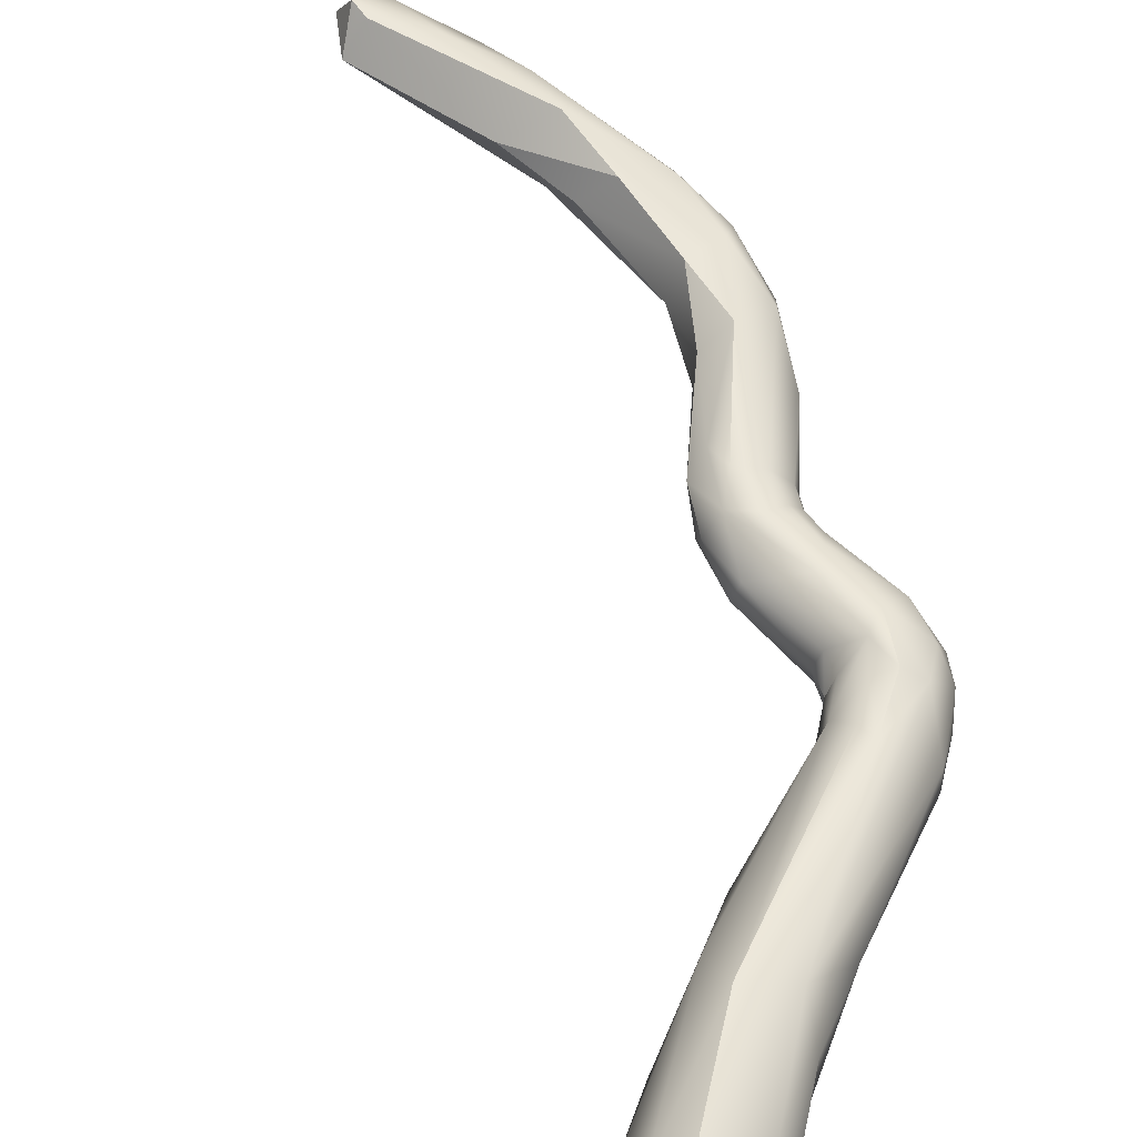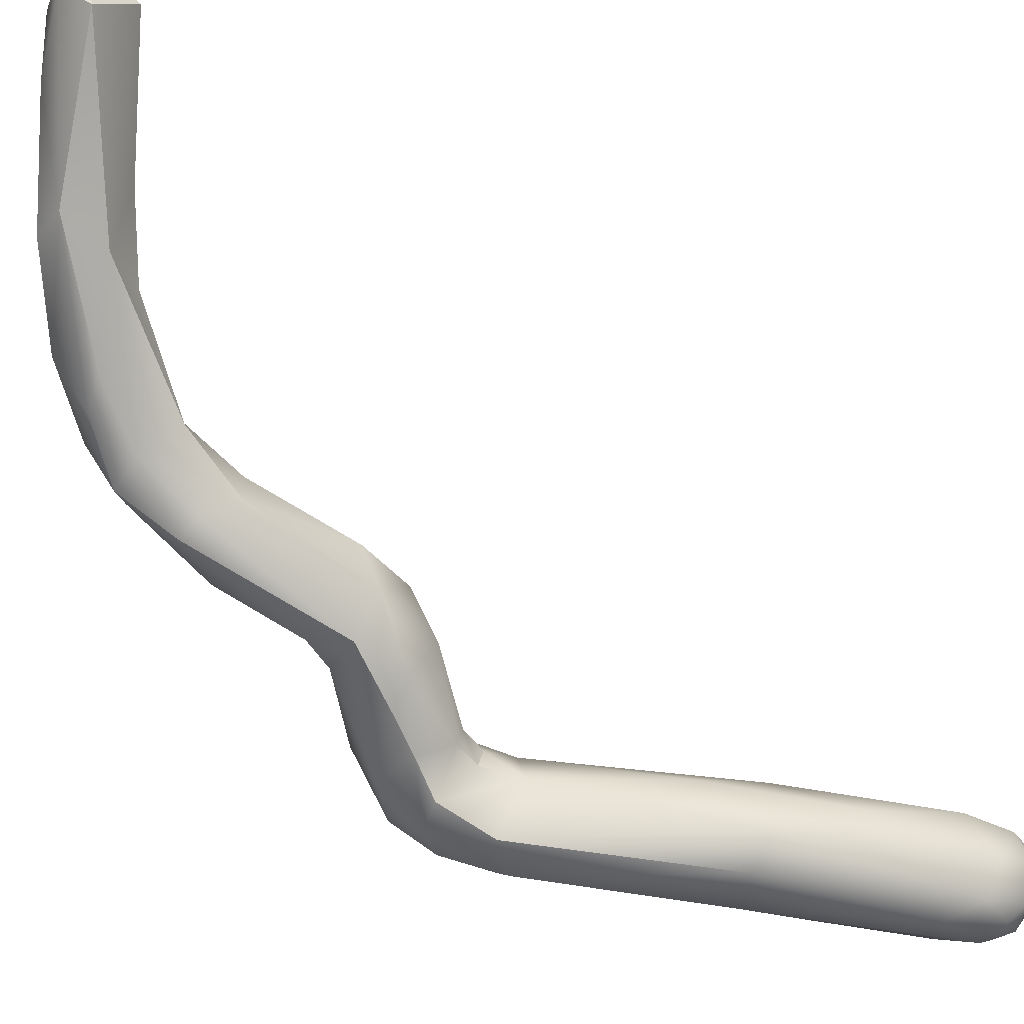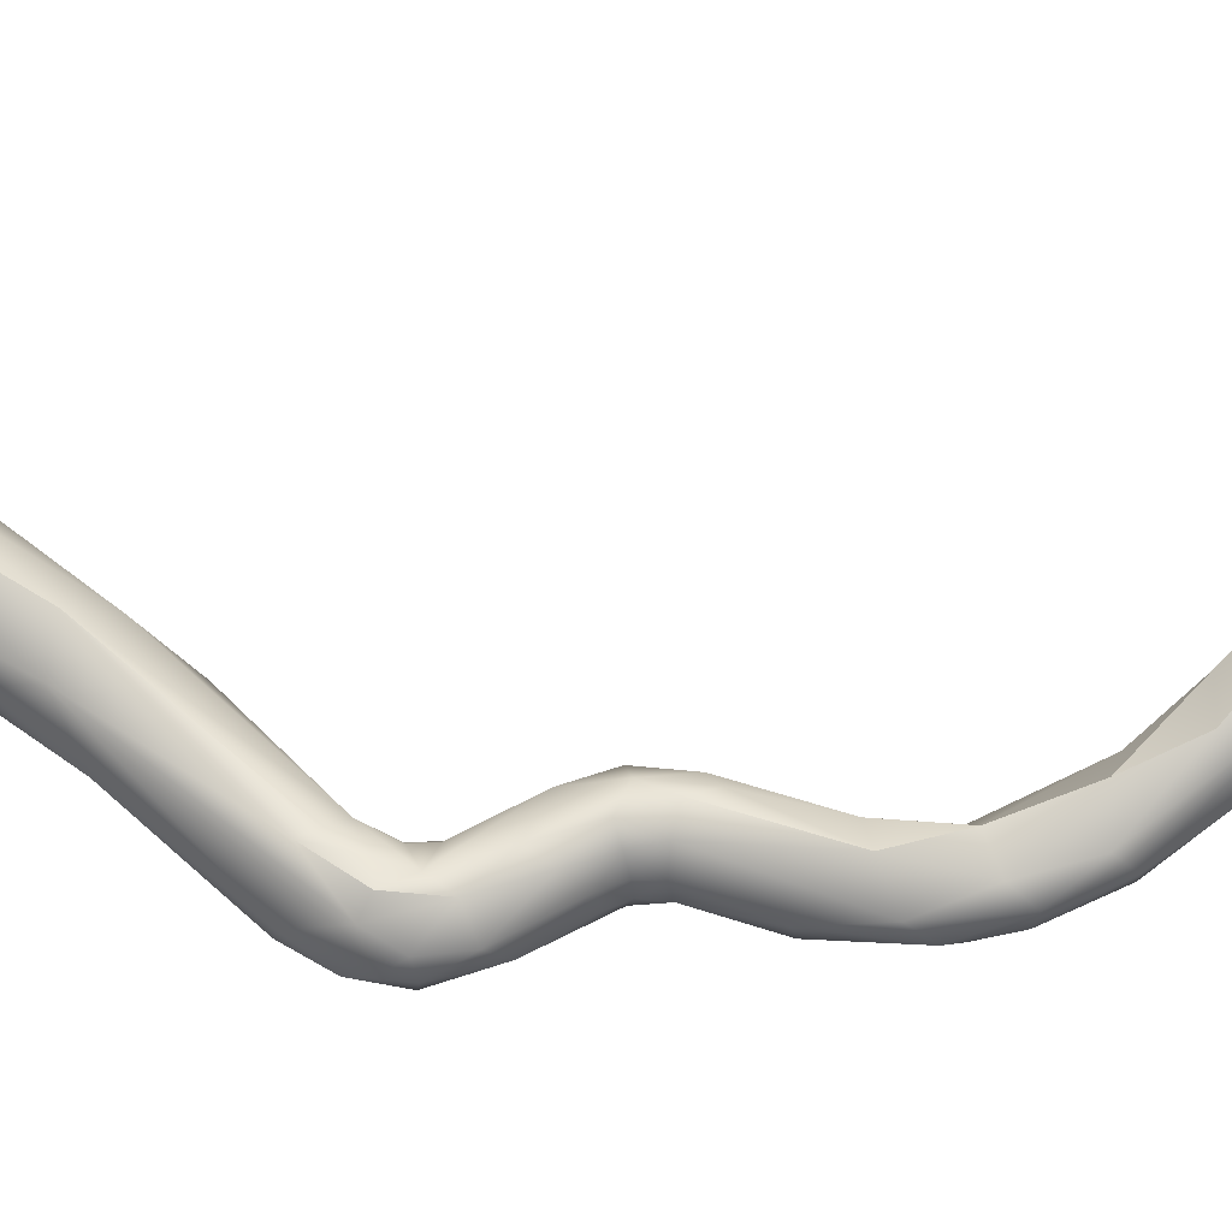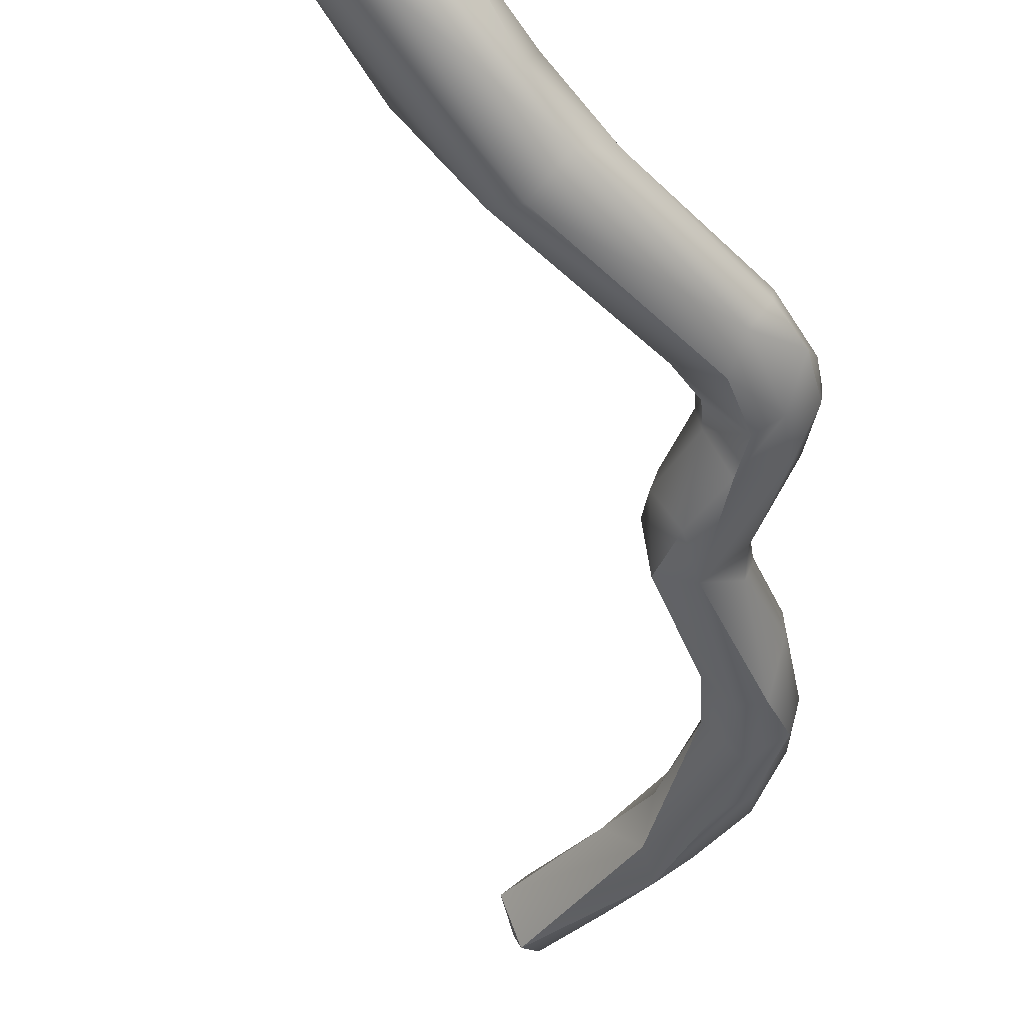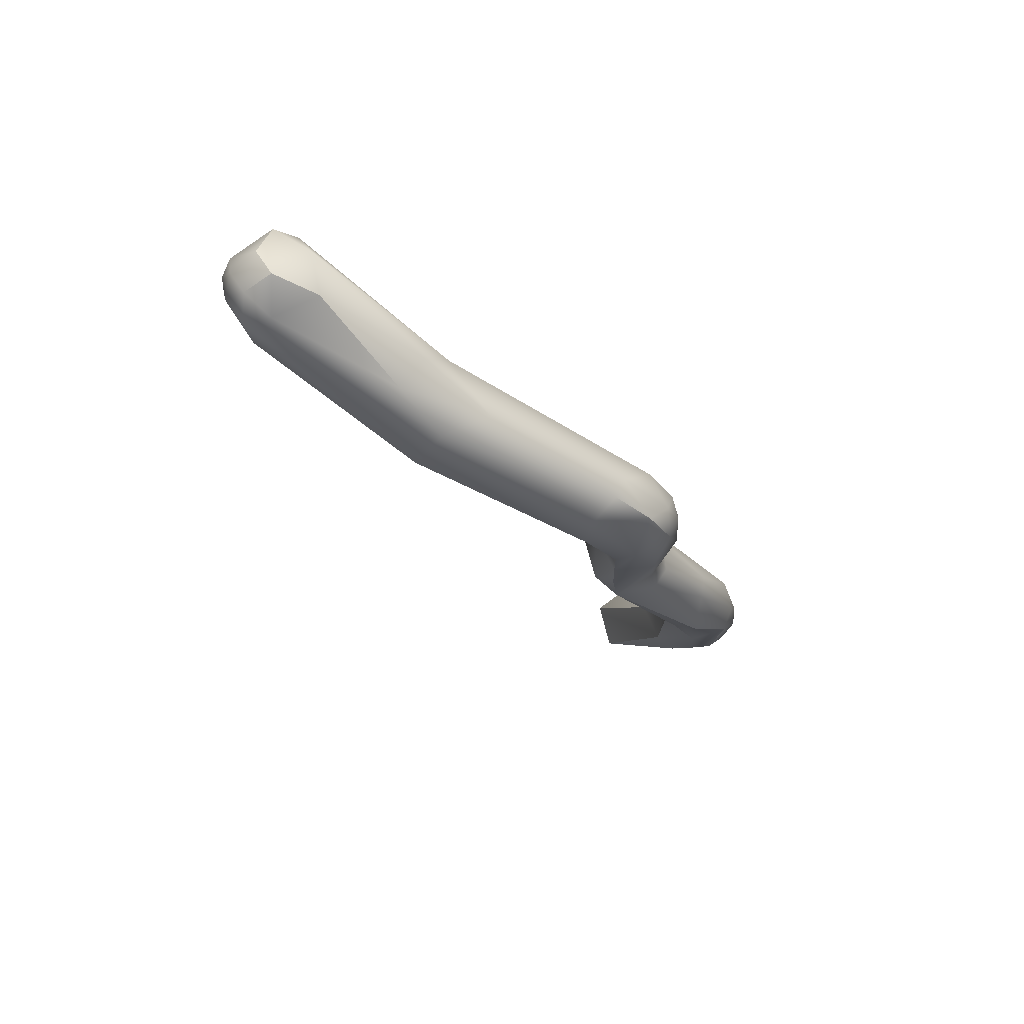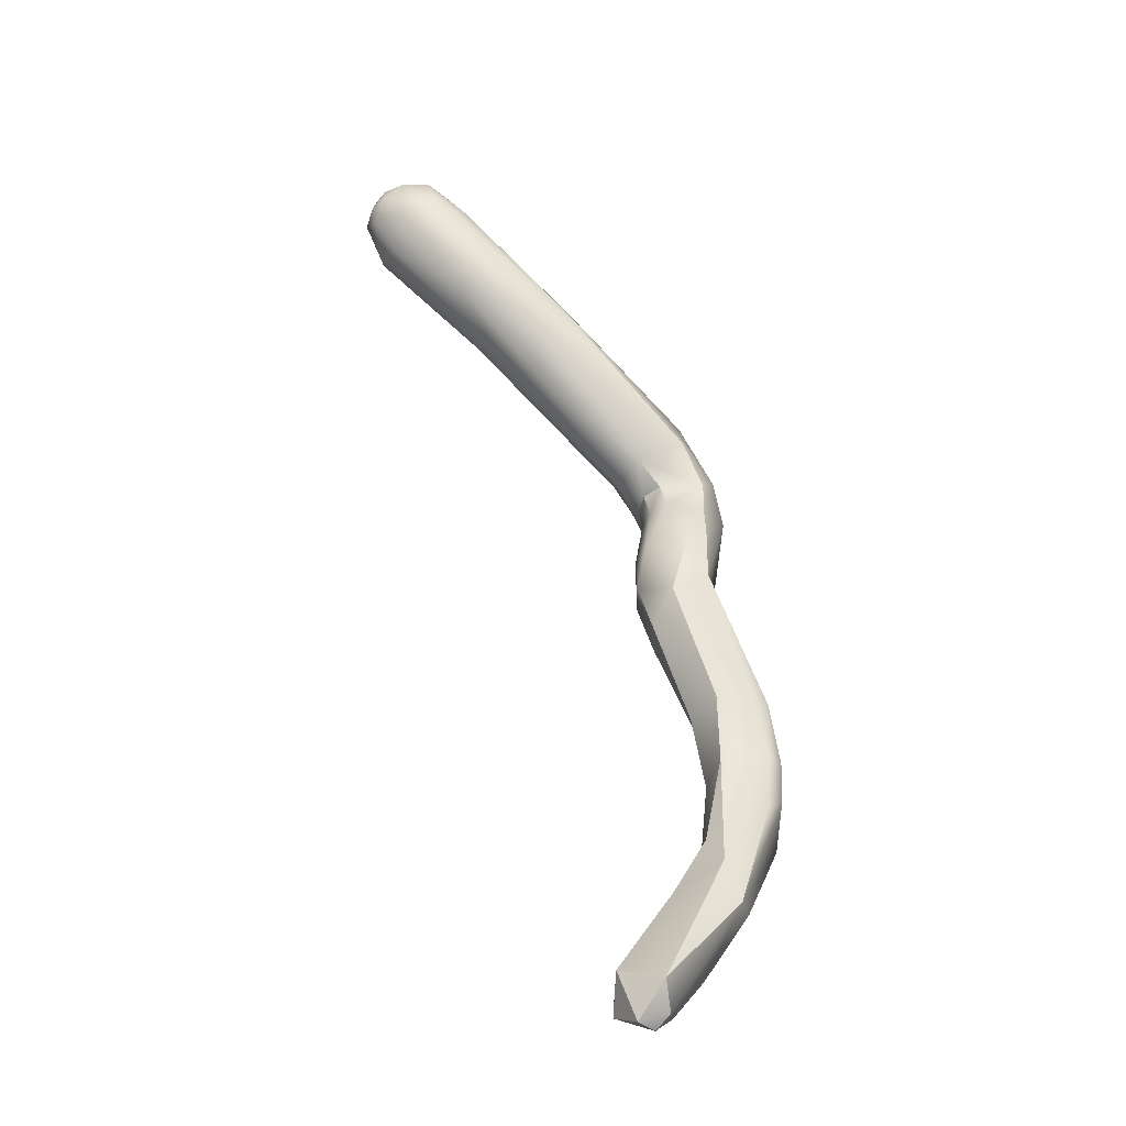
<metadata>
{"format":"obj","ext":"obj","renderer":"f3d","projection":"perspective","resolution":1024,"background":"white","views":[{"elev":53.9,"azim":145.2,"up":"+Z"},{"elev":-64.8,"azim":21.8,"up":"+Z"},{"elev":66.3,"azim":-108.5,"up":"+Z"},{"elev":-52.2,"azim":165.4,"up":"+Z"},{"elev":70.4,"azim":-165.0,"up":"+Y"},{"elev":-53.0,"azim":139.7,"up":"+Y"}]}
</metadata>
<code>
v 37.8 -149.2 1177
v 38.09 -149.4 1177
v 38.19 -150 1178
v 38.06 -149.5 1178
v 38.27 -150.2 1177
v 37.57 -148.4 1177
v 37.55 -148.4 1177
v 37.5 -147.7 1177
v 37.52 -147.7 1177
v 37.69 -148 1177
v 37.71 -147.6 1177
v 37.9 -148.2 1177
v 37.9 -147.6 1177
v 38.23 -147.6 1177
v 38.08 -147.6 1177
v 38.29 -149 1177
v 38.31 -148.6 1177
v 37.67 -148.2 1177
v 38.12 -149 1178
v 38.08 -148.4 1177
v 37.6 -147.3 1177
v 37.57 -147.2 1177
v 37.72 -147 1177
v 37.93 -146.9 1177
v 37.94 -146.4 1177
v 37.96 -146.4 1177
v 38.14 -147 1177
v 38.42 -147 1177
v 38.41 -147 1177
v 38.13 -146.9 1177
v 38.38 -145.8 1177
v 38.45 -145.8 1177
v 38.48 -145.6 1177
v 38.46 -145.4 1177
v 38.34 -144.8 1177
v 38.51 -144.6 1176
v 38.4 -144.6 1177
v 38.41 -144.2 1177
v 38.38 -144.2 1177
v 38.48 -150.6 1178
v 38.68 -150.8 1178
v 38.68 -150.7 1177
v 38.88 -150.8 1178
v 38.88 -150.6 1177
v 38.57 -150.5 1178
v 38.47 -150 1178
v 38.55 -149.2 1177
v 38.88 -150.6 1178
v 38.88 -150.4 1178
v 39.11 -150.4 1178
v 38.85 -146.2 1177
v 38.85 -146 1177
v 39.04 -146.2 1177
v 39.11 -146 1177
v 38.45 -145.8 1177
v 38.51 -145.5 1177
v 38.54 -145.6 1177
v 38.53 -145.3 1177
v 38.62 -145.8 1177
v 38.67 -145.6 1177
v 38.68 -145.2 1177
v 38.68 -144.5 1177
v 38.82 -145.8 1176
v 38.86 -145.6 1177
v 38.87 -145.2 1176
v 38.88 -145 1177
v 38.88 -144.8 1176
v 38.88 -144.4 1176
v 38.91 -144.4 1177
v 39.24 -145.8 1177
v 39.07 -145.8 1177
v 39.07 -145.3 1176
v 39.24 -145.3 1177
v 39.14 -144.6 1177
v 39.19 -144.6 1177
v 39.12 -144.6 1177
v 39.22 -144.4 1177
v 39.26 -144.4 1177
v 39.17 -144.4 1177
v 39.3 -145.3 1177
v 38.49 -144.2 1177
v 38.5 -143.9 1177
v 38.64 -143.8 1177
v 38.7 -144.2 1176
v 38.75 -143.9 1177
v 38.89 -144.1 1177
v 38.99 -143.5 1177
v 38.96 -143.5 1177
v 39.09 -144.1 1177
v 39.19 -143.9 1176
v 39.15 -143.5 1176
v 39.43 -144.1 1177
v 39.37 -143.9 1177
v 39.35 -143.7 1177
v 39.51 -144.1 1177
v 40.27 -142.7 1177
v 40.64 -143.6 1177
v 40.85 -142.9 1176
v 41.12 -143.2 1177
v 41.07 -143.1 1176
v 41.17 -142.8 1177
v 40.63 -142.6 1176
v 40.78 -142.6 1177
v 40.94 -142.2 1177
v 41.06 -142.1 1177
v 41.82 -142.8 1177
v 41.85 -141.4 1177
v 42.01 -141.8 1177
v 42.2 -141.4 1177
v 42.27 -141.2 1177
v 42.42 -142.3 1177
v 42.57 -142 1177
v 42.38 -141.8 1177
v 42.46 -141.6 1177
v 42.48 -141.3 1177
v 42.47 -141.3 1177
v 42.72 -142 1177
v 42.78 -141.8 1177
v 42.79 -141.8 1177
v 42.68 -141.6 1177
v 42.77 -141.6 1177
v 42.67 -141.4 1177
v 42.76 -141.6 1177
v 42.04 -141.4 1177
v 42.28 -141.8 1178
v 42.42 -142 1177
v 42.48 -141.6 1178
v 42.71 -141.8 1177
v 37.8 -149.2 1177
v 38.09 -149.4 1177
v 38.23 -147.6 1177
v 38.23 -147.6 1177
v 38.08 -147.6 1177
v 38.08 -147.6 1177
v 38.29 -149 1177
v 38.31 -148.6 1177
v 38.12 -149 1178
v 38.08 -148.4 1177
v 38.08 -148.4 1177
v 37.6 -147.3 1177
v 37.93 -146.9 1177
v 38.42 -147 1177
v 38.41 -147 1177
v 38.13 -146.9 1177
v 38.68 -150.8 1178
v 38.68 -150.8 1178
v 38.68 -150.7 1177
v 38.88 -150.8 1178
v 38.88 -150.8 1178
v 38.88 -150.8 1178
v 38.88 -150.6 1177
v 38.88 -150.6 1177
v 38.88 -150.6 1177
v 38.88 -150.6 1177
v 38.55 -149.2 1177
v 38.55 -149.2 1177
v 38.88 -150.6 1178
v 38.88 -150.6 1178
v 38.88 -150.6 1178
v 38.88 -150.4 1178
v 39.11 -150.4 1178
v 39.11 -150.4 1178
v 39.11 -150.4 1178
v 39.04 -146.2 1177
v 39.11 -146 1177
v 38.82 -145.8 1176
v 38.87 -145.2 1176
v 38.88 -144.8 1176
v 38.88 -144.4 1176
v 39.22 -144.4 1177
v 39.22 -144.4 1177
v 39.26 -144.4 1177
v 39.26 -144.4 1177
v 38.64 -143.8 1177
v 38.89 -144.1 1177
v 39.19 -143.9 1176
v 41.17 -142.8 1177
v 41.85 -141.4 1177
v 42.27 -141.2 1177
v 42.27 -141.2 1177
v 42.47 -141.3 1177
v 42.28 -141.8 1178
v 42.48 -141.6 1178
v 42.48 -141.6 1178
g grp1
f 1 2 5
f 5 3 129
f 3 4 129
f 45 46 3
f 3 46 4
f 4 46 19
f 5 40 3
f 40 45 3
f 49 19 46
f 129 7 6
f 129 4 7
f 10 6 8
f 6 7 8
f 7 9 8
f 7 18 9
f 18 11 9
f 21 10 8
f 8 22 21
f 8 9 22
f 1 6 2
f 12 2 10
f 2 6 10
f 13 12 10
f 13 10 140
f 13 140 24
f 16 130 12
f 13 16 12
f 27 13 24
f 20 17 15
f 136 135 14
f 13 131 16
f 17 132 15
f 131 13 28
f 135 136 47
f 20 155 17
f 4 18 7
f 19 18 4
f 19 138 18
f 138 11 18
f 138 133 11
f 156 137 160
f 156 139 137
f 21 22 25
f 9 23 22
f 9 11 23
f 25 22 26
f 26 22 23
f 141 21 25
f 55 141 25
f 23 11 30
f 31 55 25
f 26 31 25
f 26 23 59
f 144 134 29
f 63 141 55
f 30 59 23
f 26 32 31
f 59 32 26
f 27 28 13
f 132 142 143
f 15 132 143
f 27 24 166
f 11 133 30
f 55 31 56
f 33 56 31
f 32 33 31
f 34 56 33
f 34 35 56
f 34 58 35
f 36 56 35
f 58 37 35
f 35 37 39
f 37 81 39
f 38 36 35
f 35 39 38
f 38 39 82
f 39 81 82
f 42 44 43
f 147 41 40
f 147 40 5
f 40 145 45
f 145 48 45
f 146 42 43
f 145 148 48
f 147 5 2
f 147 2 151
f 130 16 152
f 157 46 45
f 157 49 46
f 158 50 160
f 153 135 161
f 161 135 47
f 156 160 50
f 154 162 149
f 159 150 163
f 143 142 53
f 28 27 54
f 142 165 53
f 164 51 29
f 54 27 166
f 29 51 144
f 52 59 30
f 71 51 164
f 52 51 71
f 144 51 52
f 166 72 54
f 53 165 70
f 164 70 71
f 63 55 56
f 32 57 33
f 32 60 57
f 32 59 60
f 58 33 57
f 34 33 58
f 57 60 58
f 60 61 58
f 63 56 36
f 37 58 61
f 61 62 37
f 81 37 62
f 38 84 36
f 64 60 59
f 64 59 52
f 64 66 61
f 60 64 61
f 65 63 36
f 65 36 67
f 61 66 62
f 62 66 69
f 67 36 84
f 67 84 68
f 72 166 167
f 71 64 52
f 73 66 71
f 71 66 64
f 168 72 167
f 66 73 69
f 76 69 73
f 168 169 74
f 72 80 165
f 165 80 70
f 73 70 80
f 70 73 71
f 80 72 74
f 75 73 80
f 76 73 75
f 168 74 72
f 169 77 74
f 74 170 75
f 75 170 78
f 75 172 76
f 76 172 79
f 76 79 69
f 173 92 79
f 79 92 69
f 69 92 89
f 74 75 80
f 169 95 77
f 171 95 173
f 95 92 173
f 82 81 85
f 85 81 62
f 82 83 38
f 83 82 88
f 86 85 62
f 62 69 175
f 38 174 84
f 88 87 83
f 88 82 85
f 90 68 84
f 89 94 175
f 89 175 69
f 90 84 91
f 91 84 174
f 94 85 86
f 91 174 87
f 85 103 88
f 92 93 89
f 93 94 89
f 90 91 98
f 94 103 85
f 91 87 102
f 102 87 96
f 87 88 96
f 169 176 95
f 98 91 102
f 88 103 96
f 176 100 95
f 97 92 95
f 101 93 92
f 177 94 93
f 100 97 95
f 92 99 101
f 103 94 177
f 97 99 92
f 100 176 98
f 106 97 100
f 102 96 105
f 105 96 104
f 96 103 104
f 105 104 107
f 105 109 102
f 178 109 105
f 104 124 107
f 103 124 104
f 106 99 97
f 100 98 113
f 113 98 108
f 108 98 102
f 108 102 109
f 107 124 110
f 109 114 108
f 179 109 178
f 110 124 116
f 106 111 99
f 114 113 108
f 109 115 114
f 115 109 179
f 115 180 181
f 111 106 112
f 106 100 112
f 112 117 111
f 117 126 111
f 112 100 113
f 115 120 114
f 115 122 120
f 181 122 115
f 123 122 181
f 117 112 118
f 117 118 119
f 126 117 128
f 128 117 119
f 120 112 113
f 114 120 113
f 112 120 118
f 118 120 121
f 118 121 119
f 119 121 123
f 119 123 128
f 128 123 127
f 122 121 120
f 123 121 122
f 126 125 101
f 182 103 177
f 124 103 182
f 99 126 101
f 183 124 182
f 183 116 124
f 111 126 99
f 126 184 125
f 123 181 127
f 126 128 184

</code>
